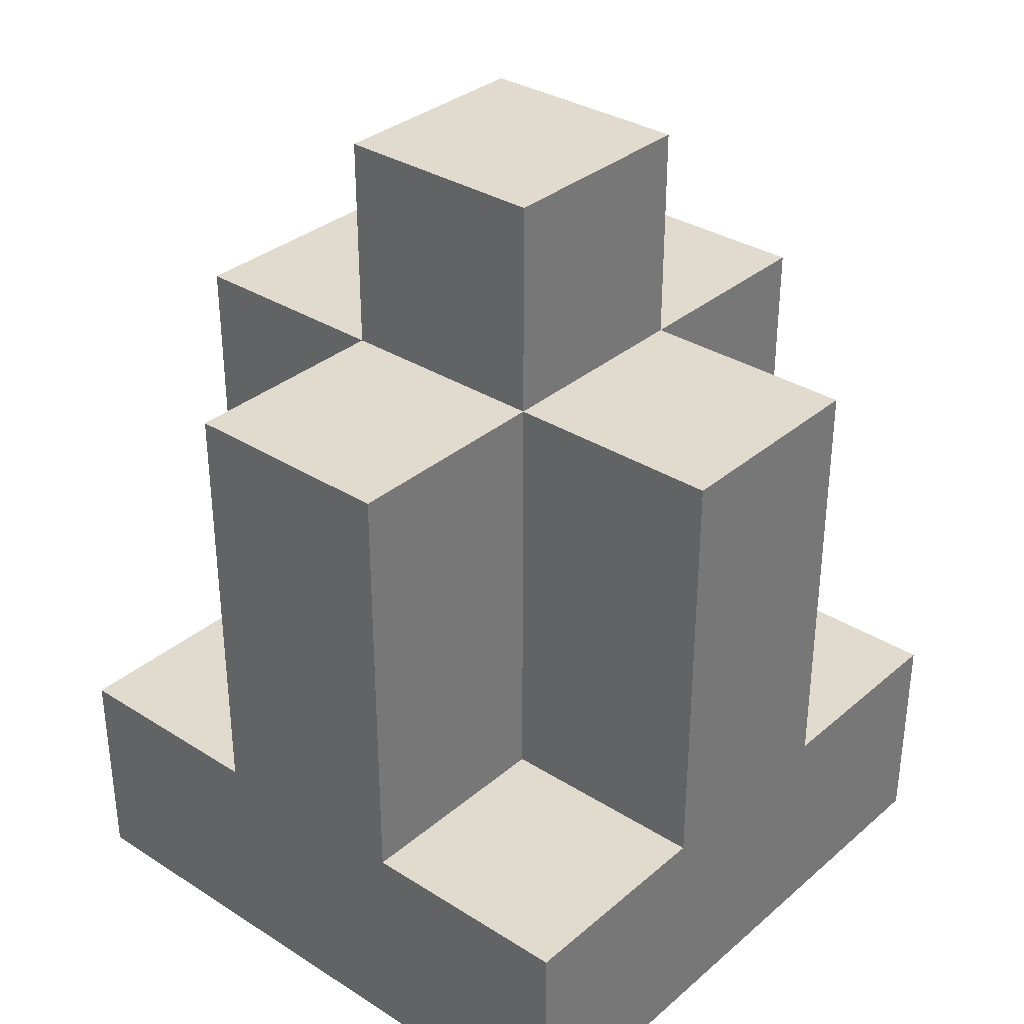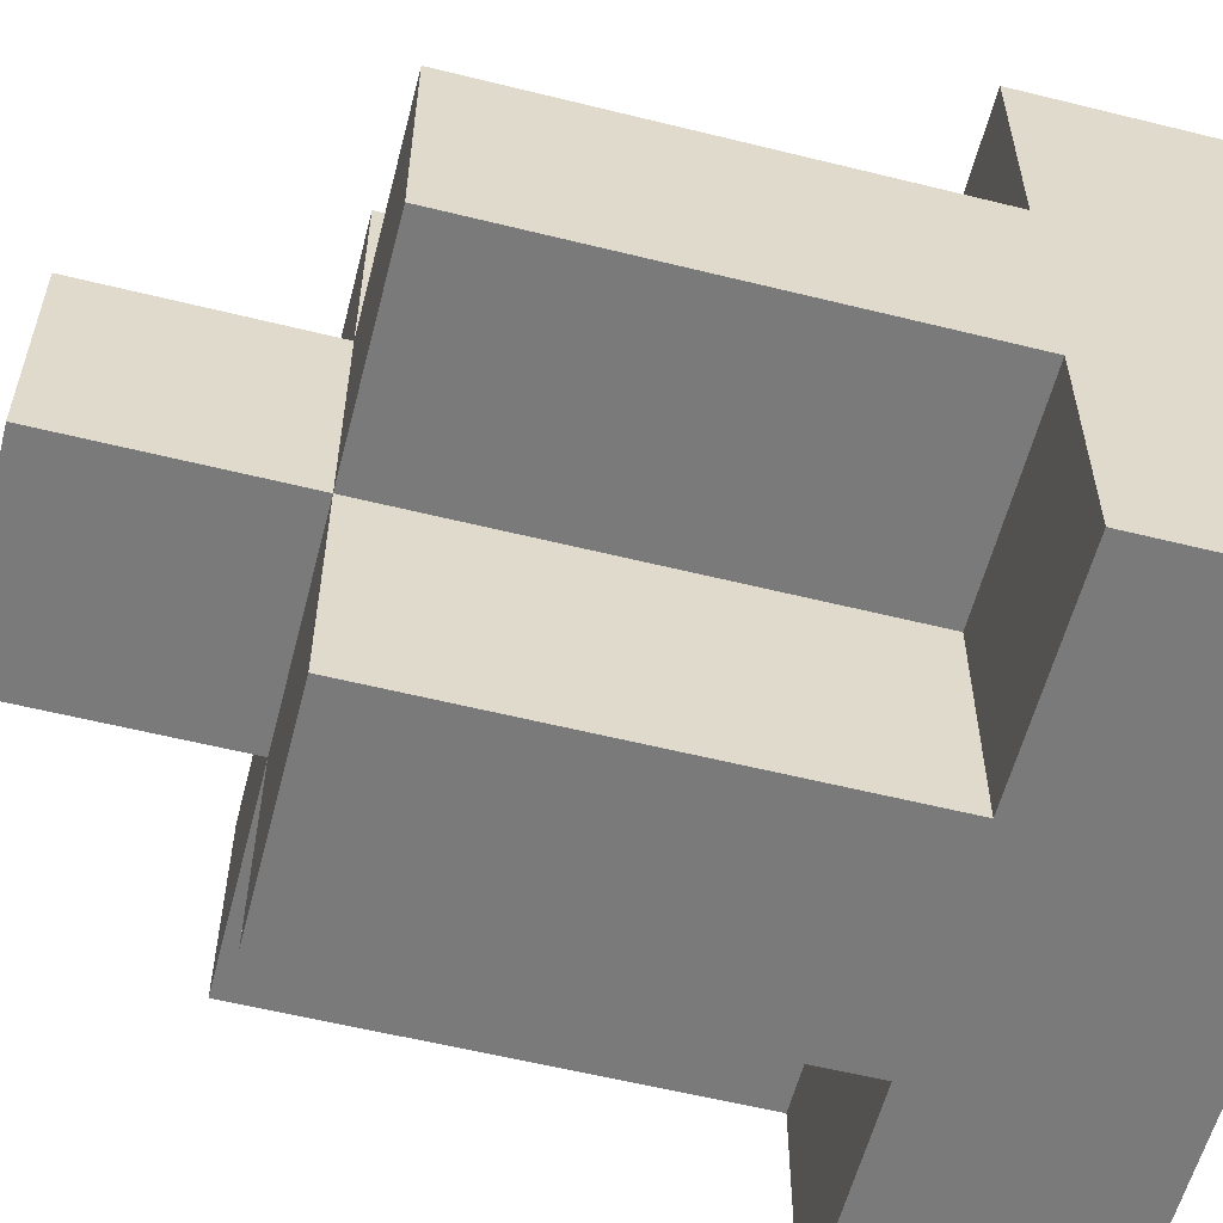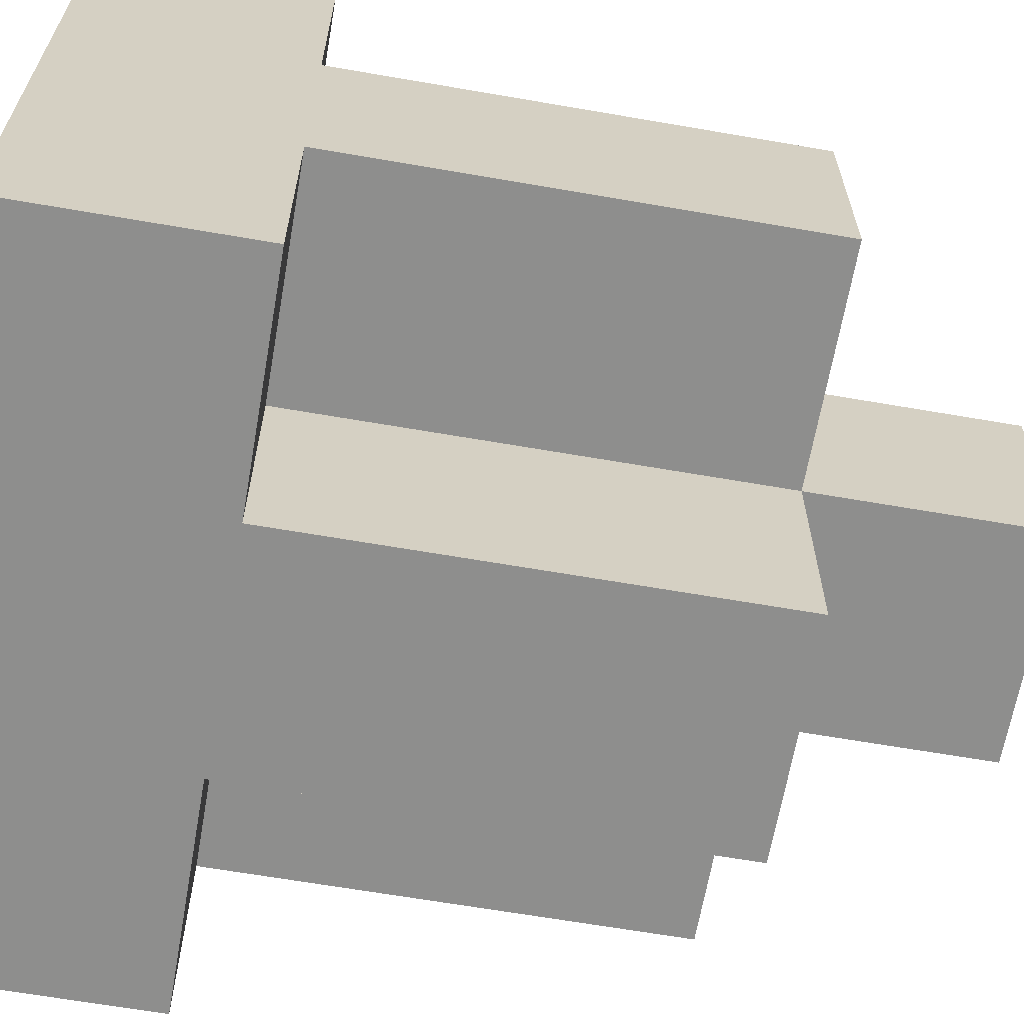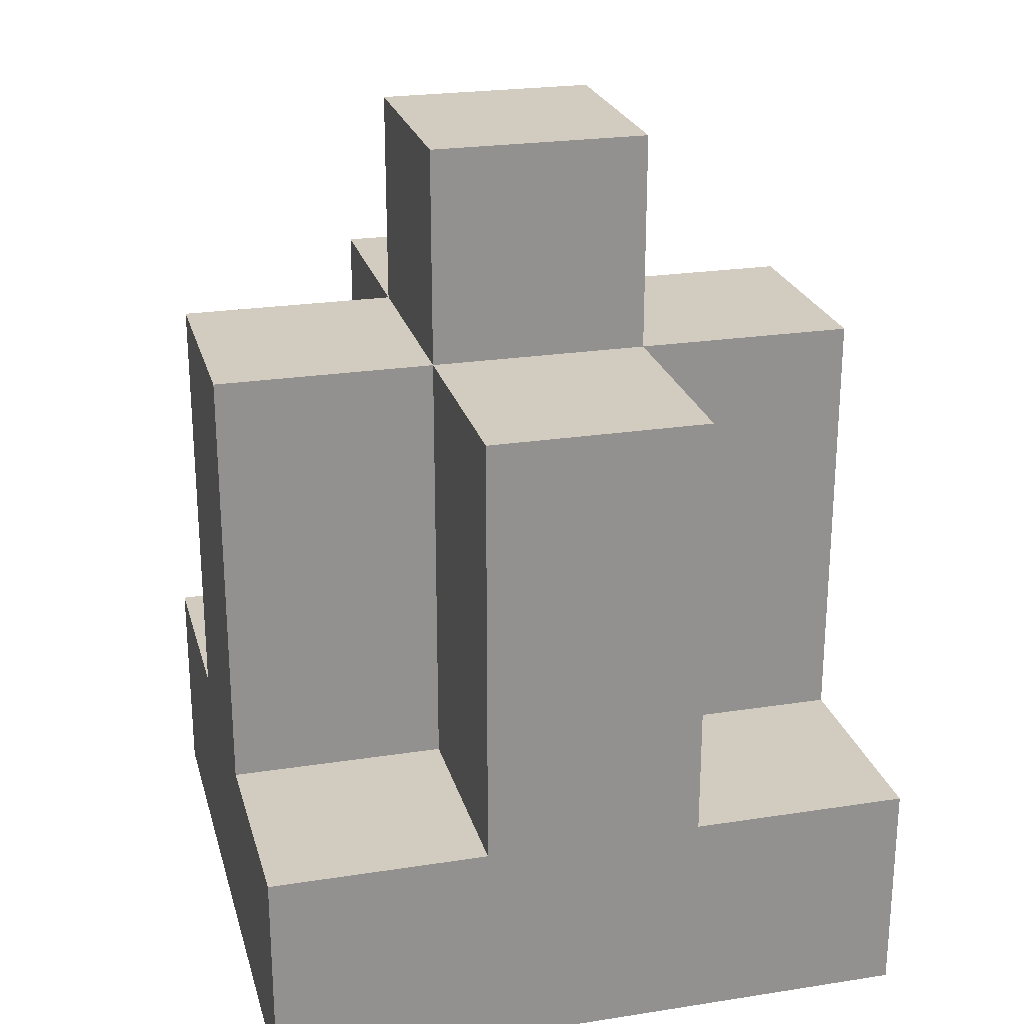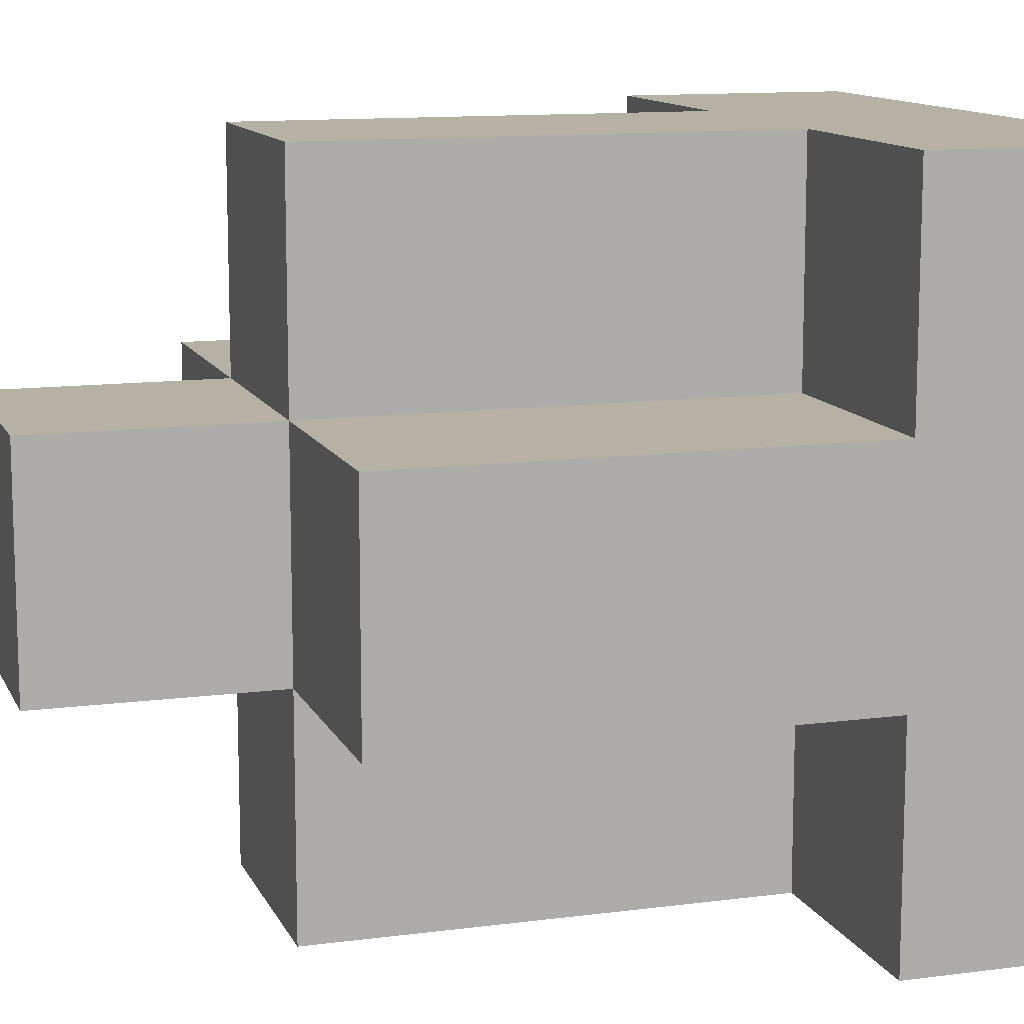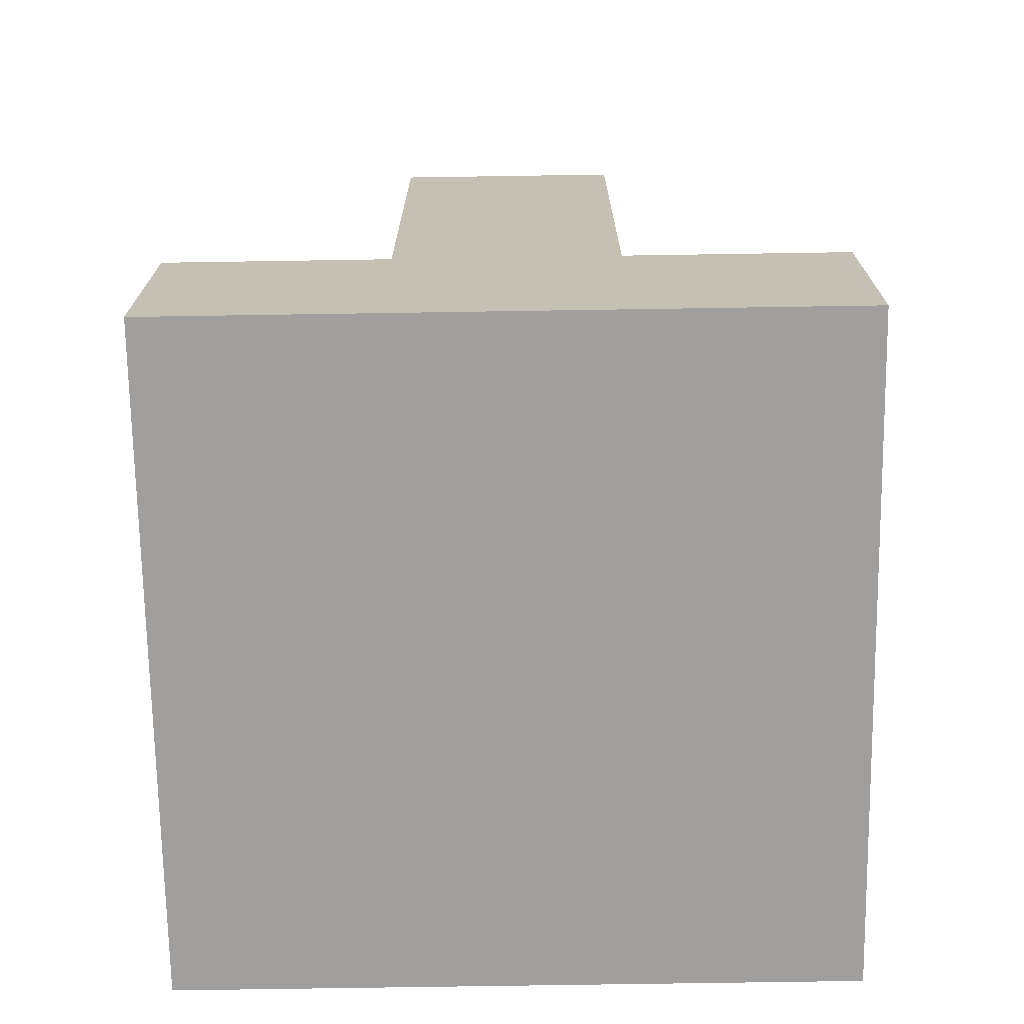
<metadata>
{"format":"obj","ext":"obj","renderer":"f3d","projection":"perspective","resolution":1024,"background":"white","views":[{"elev":33.3,"azim":-139.1,"up":"+Y"},{"elev":-58.1,"azim":-104.4,"up":"+Z"},{"elev":-64.8,"azim":80.1,"up":"+Z"},{"elev":23.9,"azim":75.5,"up":"+Y"},{"elev":11.9,"azim":-107.5,"up":"+Z"},{"elev":-71.5,"azim":-179.1,"up":"+Y"}]}
</metadata>
<code>
o 2.Merged_Plane-tex.001
v -0.04999 -0.6391 0.04999
v -0.04999 -0.7391 -0.04999
v -0.04999 -0.7391 0.04999
v -0.04999 -0.6391 -0.04999
v -0.04999 -0.939 -0.15
v -0.04999 -0.939 -0.04999
v -0.04999 -0.7391 -0.15
v -0.04999 -0.7391 0.15
v -0.04999 -0.939 0.04999
v -0.04999 -0.939 0.15
v -0.15 -0.7391 0.04999
v -0.15 -0.939 -0.04999
v -0.15 -0.939 0.04999
v -0.15 -1.039 -0.15
v -0.15 -0.7391 -0.04999
v -0.15 -0.939 -0.15
v -0.15 -1.039 0.15
v -0.15 -0.939 0.15
v 0.15 -0.7391 0.04999
v 0.15 -0.939 -0.04999
v 0.15 -0.939 0.04999
v 0.15 -1.039 -0.15
v 0.15 -0.7391 -0.04999
v 0.15 -0.939 -0.15
v 0.15 -1.039 0.15
v 0.15 -0.939 0.15
v 0.04999 -0.6391 0.04999
v 0.04999 -0.7391 -0.04999
v 0.04999 -0.7391 0.04999
v 0.04999 -0.6391 -0.04999
v 0.04999 -0.939 -0.15
v 0.04999 -0.939 -0.04999
v 0.04999 -0.7391 -0.15
v 0.04999 -0.7391 0.15
v 0.04999 -0.939 0.04999
v 0.04999 -0.939 0.15
f 1 2 3
f 1 4 2
f 2 5 6
f 2 7 5
f 8 9 10
f 8 3 9
f 11 12 13
f 13 12 14
f 11 15 12
f 12 16 14
f 17 13 14
f 17 18 13
f 20 19 21
f 20 21 22
f 23 19 20
f 24 20 22
f 21 25 22
f 26 25 21
f 28 27 29
f 30 27 28
f 31 28 32
f 33 28 31
f 35 34 36
f 29 34 35
f 14 25 17
f 22 25 14
f 26 35 36
f 26 21 35
f 20 31 32
f 20 24 31
f 6 16 12
f 6 5 16
f 10 13 18
f 10 9 13
f 19 28 29
f 19 23 28
f 28 7 2
f 28 33 7
f 34 3 8
f 34 29 3
f 3 15 11
f 3 2 15
f 27 4 1
f 27 30 4
f 25 36 17
f 36 10 17
f 25 26 36
f 10 18 17
f 36 8 10
f 36 34 8
f 21 29 35
f 21 19 29
f 29 1 3
f 29 27 1
f 9 11 13
f 9 3 11
f 28 20 32
f 23 20 28
f 4 28 2
f 30 28 4
f 15 6 12
f 2 6 15
f 31 22 14
f 5 31 14
f 24 22 31
f 16 5 14
f 7 31 5
f 33 31 7

</code>
